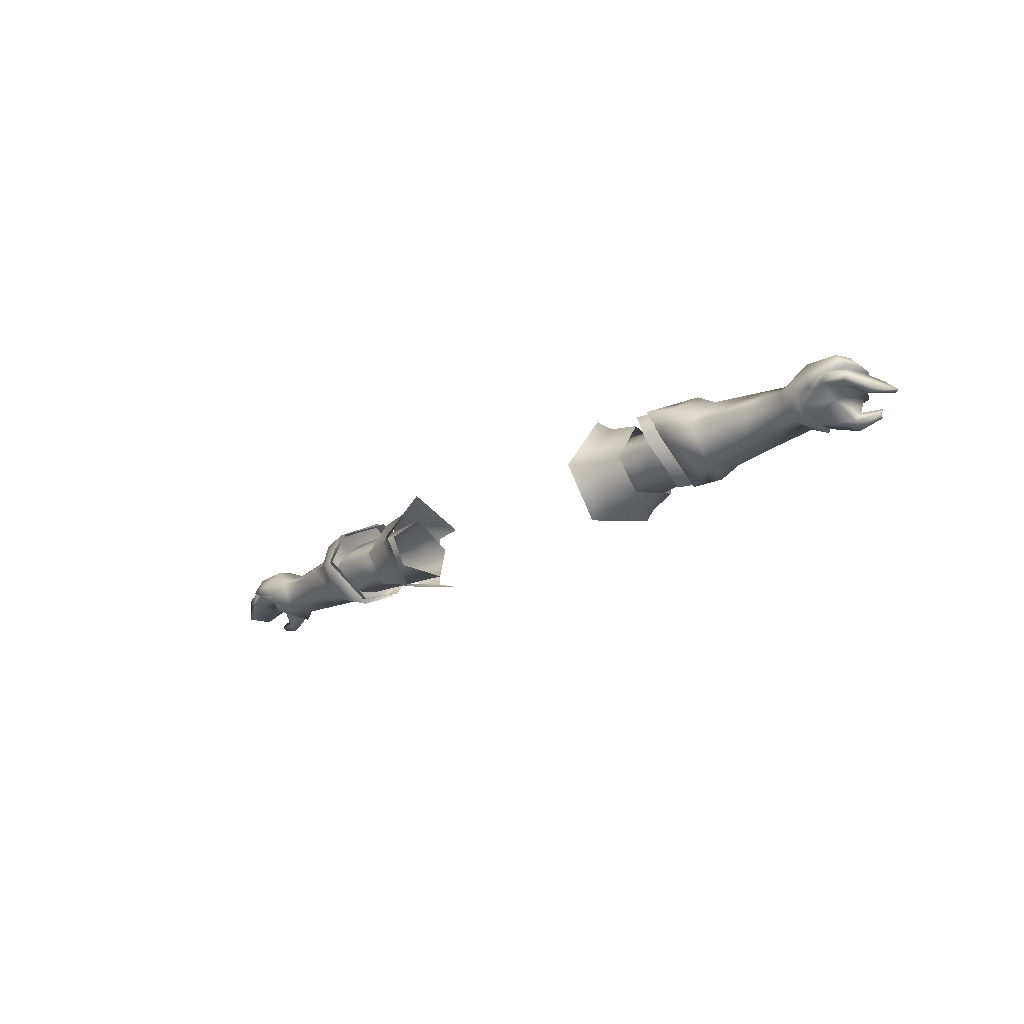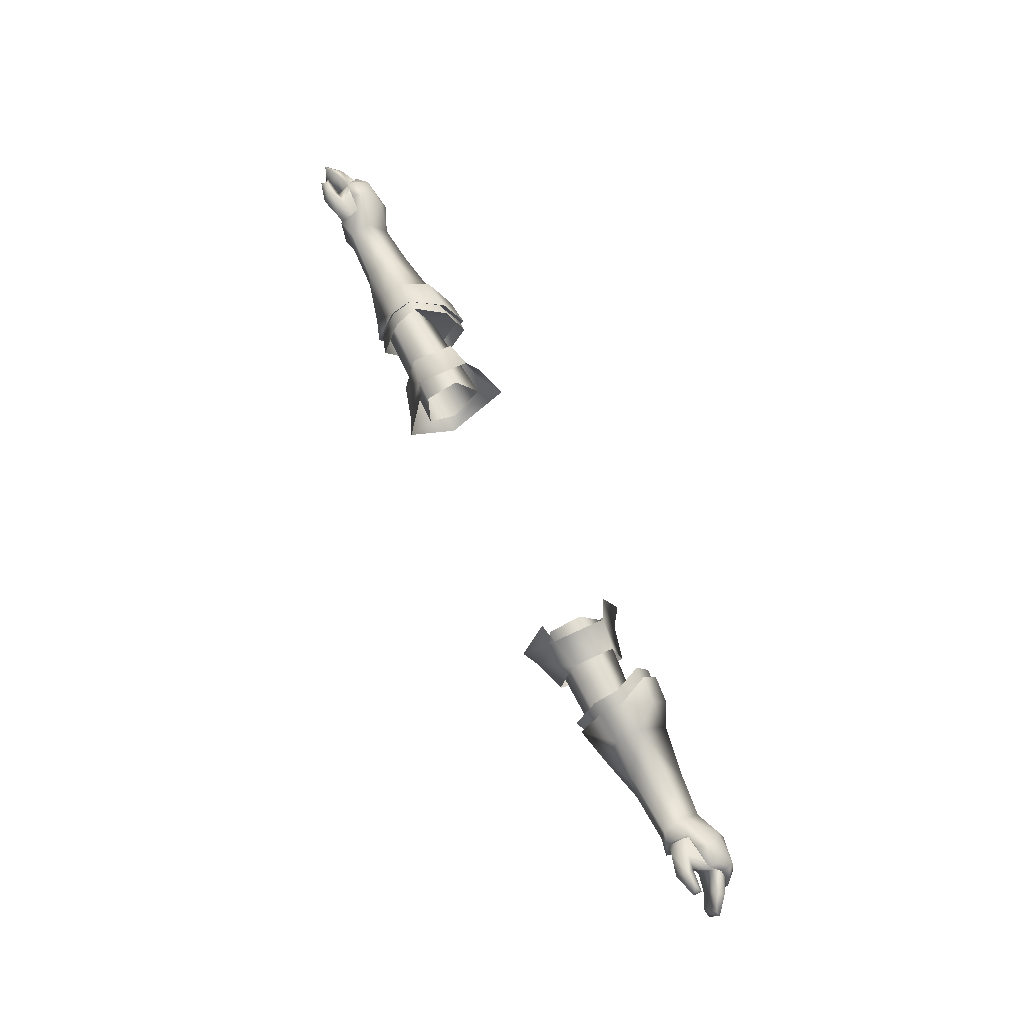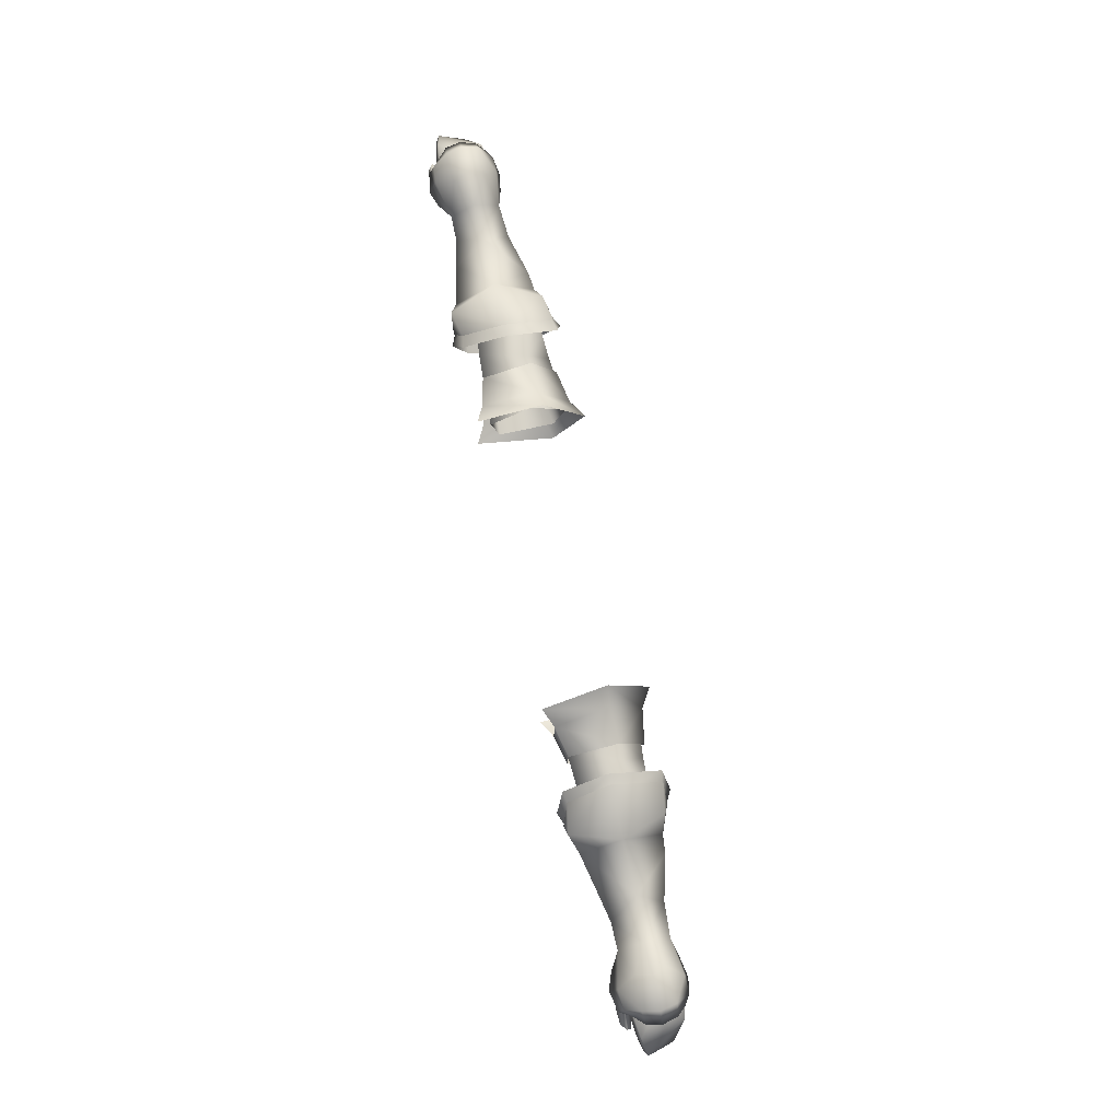
<metadata>
{"format":"obj","ext":"obj","renderer":"f3d","projection":"perspective","resolution":1024,"background":"white","views":[{"elev":-21.1,"azim":-133.6,"up":"+Y"},{"elev":66.5,"azim":64.2,"up":"+Z"},{"elev":75.5,"azim":77.4,"up":"+Y"}]}
</metadata>
<code>
g mesh00
v -73.32 27.79 1.877
v -68.75 23.02 3.589
v -68.51 26.56 -0.9323
v -71.64 18.05 3.473
v -72.07 18.53 -4.236
v -69.08 19.1 -3.696
v -72.51 21.73 -6.571
v -68.75 23.61 -5.537
v -73.54 18.06 3.745
v -69.94 19.32 0.5668
v -69.9 22.37 2.399
v -73.32 27.79 1.877
v -75.07 25.44 5.118
v -68.75 23.02 3.589
v -71.94 22.01 5.444
v -69.1 19.12 2.3
v -71.64 18.05 3.473
v -69.08 19.1 -3.696
v -72.51 21.73 -6.571
v -75.07 24.58 -6.43
v -73.32 27.79 -3.741
v -74.08 28.8 -0.9323
v -73.32 27.79 1.877
v -71.67 22.07 -4.436
v -77.7 24.49 -5.796
v -70.89 24.49 -4.715
v -79.16 26.43 -0.6058
v -70.46 25.25 0.1174
v -78.48 25.3 3.71
v -69.9 22.37 2.399
v -75.04 20.32 5.343
v -73.54 18.06 3.745
v -73.54 18.06 3.745
v -77.45 18.14 2.989
v -69.94 19.32 0.5668
v -75.9 21.43 -0.4231
v -70.37 19.16 -3.086
v -72.89 20.43 -4.501
v -71.67 22.07 -4.436
v -77.39 22.46 -5.508
v -77.7 24.49 -5.796
f 1 2 3
f 4 5 6
f 6 5 7
f 6 7 8
f 9 10 11
f 12 13 14
f 14 13 15
f 14 15 16
f 16 15 17
f 16 17 18
f 19 20 8
f 8 20 21
f 8 21 3
f 3 21 22
f 3 22 23
f 24 25 26
f 26 25 27
f 26 27 28
f 28 27 29
f 28 29 30
f 30 29 31
f 30 31 32
f 33 34 35
f 35 34 36
f 35 36 37
f 37 36 38
f 37 38 39
f 39 38 40
f 39 40 41
v -41.42 20.55 -7.92
v -48.5 21.95 -7.643
v -41.57 23.22 -7.913
v -48.43 17.18 -3.685
v -37.65 17.65 2.585
v -48.5 18.12 1.701
v -37.68 27.18 -3.173
v -40.83 23.06 4.207
v -32.35 27.58 -2.879
v -32.73 23.24 4.668
v -48.38 26.4 -4.455
v -41.57 23.22 -7.913
v -48.5 21.95 -7.643
v -48.5 21.95 -7.643
v -41.42 20.55 -7.92
v -48.43 17.18 -3.685
v -32.34 17.42 3.025
v -37.65 17.65 2.585
v -40.83 23.06 4.207
v -48.5 18.12 1.701
v -32.35 27.58 -2.879
v -32.73 23.24 4.668
v -27.17 23.35 4.986
v -32.34 17.42 3.025
v -37.65 17.65 2.585
v -48.43 17.18 -3.685
v -37.58 17.21 -5.113
v -41.42 20.55 -7.92
v -37.74 21.88 -8.197
v -37.68 27.18 -3.173
v -48.38 26.4 -4.455
v -48.5 22.77 3.427
f 42 43 44
f 45 46 47
f 48 49 50
f 50 49 51
f 52 53 54
f 55 56 57
f 58 51 59
f 59 51 60
f 59 60 61
f 62 63 64
f 64 63 65
f 66 67 68
f 68 67 69
f 68 69 70
f 70 69 44
f 70 44 71
f 71 44 72
f 71 72 60
f 60 72 73
f 60 73 61
v -68.75 23.61 -5.537
v -62.52 22.97 -5.981
v -69.08 19.1 -3.696
v -51.51 16.57 -4.239
v -58.73 18.36 2.598
v -60.13 18.75 -4.488
v -48.99 21.73 -1.023
v -45.59 14.62 -1.042
v -46.24 21.47 -10.49
v -43.11 28.25 6.593
v -46.17 22.09 7.884
v -45.88 18.08 6.478
v -45.88 18.08 6.478
v -46.17 22.09 7.884
v -51.51 22.87 6.254
v -48.34 27.26 7.628
v -51.35 29.05 -1.151
v -47.24 31.36 -1.112
v -60.69 27.51 -1.43
v -43.09 27 -10.16
v -42.2 31.84 -1.023
v -42.2 31.84 -1.023
v -43.09 27 -10.16
v -48.34 26.09 -9.345
v -46.24 21.47 -10.49
v -51.29 22.64 -8.415
v -68.51 26.56 -0.9323
v -68.75 23.02 3.589
v -63.88 23.03 3.634
v -69.1 19.12 2.3
v -69.08 19.1 -3.696
v -58.76 23.23 4.716
v -51.51 18.67 4.462
v -43.11 28.25 6.593
v -54.72 22.75 -8.044
v -60.13 18.75 -4.488
v -45.59 14.62 -1.042
f 74 75 76
f 77 78 79
f 80 81 82
f 83 84 80
f 80 84 85
f 80 85 81
f 86 87 88
f 88 87 89
f 88 89 90
f 90 89 91
f 75 74 92
f 82 93 80
f 80 93 94
f 80 94 83
f 95 96 97
f 97 96 98
f 97 98 99
f 99 98 77
f 100 101 102
f 102 101 103
f 102 103 78
f 78 103 104
f 78 104 79
f 74 100 92
f 92 100 102
f 92 102 105
f 105 102 78
f 105 78 106
f 106 78 77
f 87 107 89
f 89 107 95
f 89 95 91
f 91 95 97
f 91 97 90
f 90 97 99
f 90 99 108
f 108 99 77
f 108 77 109
f 98 110 77
f 77 110 86
f 77 86 106
f 106 86 88
f 106 88 105
f 105 88 90
f 105 90 92
f 92 90 108
f 92 108 75
f 75 108 109
f 75 109 76
v 68.51 26.56 -0.9323
v 68.75 23.02 3.589
v 73.32 27.79 1.877
v 68.75 23.61 -5.537
v 72.51 21.73 -6.571
v 69.08 19.1 -3.696
v 72.07 18.53 -4.236
v 71.64 18.05 3.473
v 69.9 22.37 2.399
v 69.94 19.32 0.5668
v 73.54 18.06 3.745
v 69.08 19.1 -3.696
v 69.1 19.12 2.3
v 71.94 22.01 5.444
v 68.75 23.02 3.589
v 75.07 25.44 5.118
v 73.32 27.79 1.877
v 73.32 27.79 1.877
v 74.08 28.8 -0.9323
v 68.51 26.56 -0.9323
v 73.32 27.79 -3.741
v 68.75 23.61 -5.537
v 75.07 24.58 -6.43
v 72.51 21.73 -6.571
v 73.54 18.06 3.745
v 75.04 20.32 5.343
v 69.9 22.37 2.399
v 78.48 25.3 3.71
v 70.46 25.25 0.1174
v 79.16 26.43 -0.6058
v 70.89 24.49 -4.715
v 77.7 24.49 -5.796
v 71.67 22.07 -4.436
v 77.7 24.49 -5.796
v 77.39 22.46 -5.508
v 71.67 22.07 -4.436
v 72.89 20.43 -4.501
v 70.37 19.16 -3.086
v 75.9 21.43 -0.4231
v 69.94 19.32 0.5668
v 77.45 18.14 2.989
v 73.54 18.06 3.745
f 111 112 113
f 114 115 116
f 116 115 117
f 116 117 118
f 119 120 121
f 122 118 123
f 123 118 124
f 123 124 125
f 125 124 126
f 125 126 127
f 128 129 130
f 130 129 131
f 130 131 132
f 132 131 133
f 132 133 134
f 135 136 137
f 137 136 138
f 137 138 139
f 139 138 140
f 139 140 141
f 141 140 142
f 141 142 143
f 144 145 146
f 146 145 147
f 146 147 148
f 148 147 149
f 148 149 150
f 150 149 151
f 150 151 152
v 32.35 27.58 -2.879
v 32.73 23.24 4.668
v 37.68 27.18 -3.173
v 40.83 23.06 4.207
v 48.5 21.95 -7.643
v 41.57 23.22 -7.913
v 48.38 26.4 -4.455
v 48.43 17.18 -3.685
v 41.42 20.55 -7.92
v 48.5 21.95 -7.643
v 41.57 23.22 -7.913
v 32.73 23.24 4.668
v 32.34 17.42 3.025
v 37.65 17.65 2.585
v 48.5 18.12 1.701
v 32.34 17.42 3.025
v 32.73 23.24 4.668
v 26.99 17.19 3.469
v 32.35 27.58 -2.879
v 27.16 27.96 -2.592
v 32.73 23.24 4.668
v 27.17 23.35 4.986
v 26.99 17.19 3.469
v 48.5 18.12 1.701
v 48.5 22.77 3.427
v 40.83 23.06 4.207
v 37.68 27.18 -3.173
v 37.74 21.88 -8.197
v 41.42 20.55 -7.92
v 37.58 17.21 -5.113
v 48.43 17.18 -3.685
v 48.5 18.12 1.701
v 37.65 17.65 2.585
v 37.58 17.21 -5.113
v 48.5 18.12 1.701
f 153 154 155
f 155 154 156
f 157 158 159
f 160 161 162
f 162 161 163
f 164 165 156
f 156 165 166
f 156 166 167
f 168 169 170
f 171 172 173
f 173 172 174
f 173 174 175
f 176 177 178
f 178 177 159
f 178 159 179
f 179 159 163
f 179 163 180
f 180 163 181
f 180 181 182
f 182 181 183
f 182 183 184
f 185 186 187
v 48.34 27.26 7.628
v 43.11 28.25 6.593
v 46.17 22.09 7.884
v 54.72 22.75 -8.044
v 60.13 18.75 -4.488
v 51.51 16.57 -4.239
v 60.69 27.51 -1.43
v 58.76 23.23 4.716
v 63.88 23.03 3.634
v 51.35 29.05 -1.151
v 51.29 22.64 -8.415
v 48.34 26.09 -9.345
v 46.24 21.47 -10.49
v 46.17 22.09 7.884
v 43.11 28.25 6.593
v 48.99 21.73 -1.023
v 42.2 31.84 -1.023
v 43.09 27 -10.16
v 51.51 18.67 4.462
v 45.59 14.62 -1.042
v 68.51 26.56 -0.9323
v 68.75 23.61 -5.537
v 62.52 22.97 -5.981
v 69.08 19.1 -3.696
v 69.1 19.12 2.3
v 58.73 18.36 2.598
v 69.08 19.1 -3.696
v 60.13 18.75 -4.488
v 46.24 21.47 -10.49
v 45.59 14.62 -1.042
v 45.88 18.08 6.478
v 51.51 22.87 6.254
v 42.2 31.84 -1.023
v 47.24 31.36 -1.112
v 43.09 27 -10.16
v 68.75 23.02 3.589
v 45.88 18.08 6.478
v 45.59 14.62 -1.042
f 188 189 190
f 191 192 193
f 194 195 196
f 197 198 199
f 199 198 200
f 201 202 203
f 203 202 204
f 203 204 205
f 193 206 207
f 208 209 210
f 210 209 211
f 210 211 192
f 212 213 214
f 214 213 215
f 205 216 203
f 203 216 217
f 203 217 201
f 201 217 218
f 219 206 213
f 213 206 193
f 213 193 215
f 189 188 220
f 220 188 221
f 220 221 222
f 192 191 210
f 210 191 194
f 210 194 208
f 208 194 196
f 208 196 223
f 200 222 199
f 199 222 221
f 199 221 197
f 197 221 188
f 197 188 219
f 219 188 190
f 219 190 206
f 206 190 224
f 206 224 207
f 225 200 193
f 193 200 198
f 193 198 191
f 191 198 197
f 191 197 194
f 194 197 219
f 194 219 195
f 195 219 213
f 195 213 196
f 196 213 212
f 196 212 223
v -77.38 16.91 4.374
v -77.45 18.14 2.989
v -73.54 18.06 3.745
v -75.59 22.16 -7.079
v -72.51 21.73 -6.571
v -72.18 22.97 -0.9309
v -78.48 24.94 4.776
v -75.07 25.44 5.118
v -79.36 27.34 2.081
v -78.6 22.62 5.688
v -74.85 22.16 6.508
v -71.94 22.01 5.444
v -79.36 27.34 -3.946
v -78.38 23.66 -6.47
v -80.02 24.22 -5.376
v -75.07 24.58 -6.43
v -72.51 21.73 -6.571
v -75.59 22.16 -7.079
v -82.19 25.21 -0.9323
v -81.44 24.89 -3.792
v -73.32 27.79 -3.741
v -74.08 28.8 -0.9323
v -72.07 18.53 -4.236
v -71.64 18.05 3.473
v -79.87 24.59 3.631
v -81.57 25.33 1.827
v -80.02 24.22 -5.376
v -78.38 23.66 -6.47
v -83.69 23.31 2.974
v -81.99 22.95 -4.916
v -86.61 20.8 2.414
v -85.24 19.96 -2.318
v -77.66 20.14 4.515
v -81.73 19.58 4.841
v -77.82 18.98 5.939
v -80.58 19.06 5.768
v -77.7 24.49 -5.796
v -77.39 22.46 -5.508
v -81.99 22.95 -4.916
v -80.95 21.55 -4.692
v -85.24 19.96 -2.318
v -81.68 18.61 4.122
v -77.82 18.98 5.939
v -80.58 19.06 5.768
v -81.6 17.97 4.802
v -82.66 21.87 3.696
v -85.69 20.6 2.988
v -83.86 19.69 -2.087
v -86.61 20.8 2.414
v -85.24 19.96 -2.318
v -77.82 18.98 5.939
v -73.54 18.06 3.745
v -75.04 20.32 5.343
v -77.82 18.98 5.939
v -75.9 21.43 -0.4231
v -72.89 20.43 -4.501
v -85.69 20.6 2.988
v -82.66 21.87 3.696
v -79.13 23.18 4.088
v -81.44 24.89 -3.792
v -82.19 25.21 -0.9323
v -80 27.56 -0.9323
v -81.57 25.33 1.827
v -79.87 24.59 3.631
v -78.6 22.62 5.688
v -74.85 22.16 6.508
v -71.94 22.01 5.444
v -73.32 27.79 1.877
v -77.7 24.49 -5.796
v -79.16 26.43 -0.6058
v -78.48 25.3 3.71
v -81.6 17.97 4.802
v -80.58 19.06 5.768
v -81.73 19.58 4.841
v -77.66 20.14 4.515
v -79.13 23.18 4.088
f 226 227 228
f 229 230 231
f 232 233 234
f 235 231 236
f 236 231 237
f 238 239 240
f 241 242 243
f 231 244 245
f 243 239 241
f 241 239 238
f 241 238 246
f 246 238 247
f 230 248 231
f 231 248 249
f 231 249 237
f 235 250 231
f 231 250 251
f 231 251 244
f 245 252 231
f 231 252 253
f 231 253 229
f 254 255 256
f 256 255 257
f 258 259 260
f 260 259 261
f 262 263 264
f 264 263 265
f 264 265 266
f 227 226 267
f 268 269 226
f 226 269 270
f 226 270 267
f 271 272 273
f 273 272 274
f 273 274 275
f 276 226 277
f 228 278 279
f 280 263 281
f 256 282 254
f 254 282 283
f 254 283 284
f 285 286 287
f 287 286 288
f 287 288 234
f 234 288 289
f 234 289 232
f 232 289 290
f 232 290 233
f 233 290 291
f 233 291 292
f 233 293 234
f 234 293 247
f 234 247 287
f 287 247 238
f 287 238 285
f 285 238 240
f 294 255 295
f 295 255 254
f 295 254 296
f 296 254 284
f 296 284 278
f 278 284 258
f 278 258 279
f 297 298 267
f 267 298 299
f 267 299 227
f 227 299 300
f 227 300 280
f 280 300 301
f 280 301 263
f 263 301 271
f 263 271 265
f 265 271 273
f 265 273 266
v -32.61 22.29 -8.598
v -37.68 27.18 -3.173
v -32.35 27.58 -2.879
v -25.71 32.47 -4.371
v -29.79 26.77 5.838
v -26.57 28.24 7.299
v -29.06 21.45 -10.1
v -29.05 13.85 -5.485
v -35.26 15.61 -4.813
v -29.79 16.65 5.974
v -35.26 17.94 4.743
v -26.99 17.19 3.469
v -32.34 17.42 3.025
v -26.91 17.25 -6.542
v -32.36 17.23 -5.811
v -27.17 23.35 4.986
v -32.34 17.42 3.025
v -37.74 21.88 -8.197
v -32.36 17.23 -5.811
v -37.58 17.21 -5.113
v -32.34 17.42 3.025
v -37.65 17.65 2.585
v -35.22 21.12 -9.015
v -35.27 28.6 -4.378
v -29.06 30.08 -4.039
v -35.26 25.96 4.569
v -35.26 17.94 4.743
v -29.79 16.65 5.974
v -25.6 21.68 -12.17
v -25.75 12.44 -6.246
v -26.59 15.76 7.749
v -27.16 27.96 -2.592
v -32.35 27.58 -2.879
v -27.17 22.73 -9.023
v -32.61 22.29 -8.598
v -26.91 17.25 -6.542
v -32.36 17.23 -5.811
f 302 303 304
f 305 306 307
f 308 309 310
f 310 309 311
f 310 311 312
f 313 314 315
f 315 314 316
f 313 317 318
f 303 302 319
f 319 302 320
f 319 320 321
f 321 320 322
f 321 322 323
f 310 324 308
f 308 324 325
f 308 325 326
f 326 325 327
f 326 327 306
f 306 327 328
f 306 328 329
f 306 305 326
f 326 305 330
f 326 330 308
f 308 330 331
f 308 331 309
f 309 331 332
f 309 332 311
f 317 333 334
f 334 333 335
f 334 335 336
f 336 335 337
f 336 337 338
v 27.17 22.73 -9.023
v 32.36 17.23 -5.811
v 26.91 17.25 -6.542
v 37.74 21.88 -8.197
v 32.35 27.58 -2.879
v 37.68 27.18 -3.173
v 29.06 30.08 -4.039
v 26.57 28.24 7.299
v 29.79 26.77 5.838
v 32.61 22.29 -8.598
v 27.16 27.96 -2.592
v 32.35 27.58 -2.879
v 26.91 17.25 -6.542
v 32.36 17.23 -5.811
v 26.99 17.19 3.469
v 32.34 17.42 3.025
v 32.61 22.29 -8.598
v 37.58 17.21 -5.113
v 32.36 17.23 -5.811
v 37.65 17.65 2.585
v 32.34 17.42 3.025
v 35.27 28.6 -4.378
v 35.22 21.12 -9.015
v 29.06 21.45 -10.1
v 35.26 15.61 -4.813
v 29.05 13.85 -5.485
v 35.26 17.94 4.743
v 29.79 16.65 5.974
v 35.26 25.96 4.569
v 29.79 16.65 5.974
v 35.26 17.94 4.743
v 25.71 32.47 -4.371
v 25.6 21.68 -12.17
v 25.75 12.44 -6.246
v 26.59 15.76 7.749
f 339 340 341
f 342 343 344
f 345 346 347
f 340 339 348
f 348 339 349
f 348 349 350
f 351 352 353
f 353 352 354
f 343 342 355
f 355 342 356
f 355 356 357
f 357 356 358
f 357 358 359
f 360 361 362
f 362 361 363
f 362 363 364
f 364 363 365
f 364 365 366
f 362 345 360
f 360 345 347
f 360 347 367
f 367 347 368
f 367 368 369
f 346 345 370
f 370 345 362
f 370 362 371
f 371 362 364
f 371 364 372
f 372 364 366
f 372 366 373
v 78.38 23.66 -6.47
v 79.36 27.34 -3.946
v 80.02 24.22 -5.376
v 72.51 21.73 -6.571
v 71.64 18.05 3.473
v 72.07 18.53 -4.236
v 82.66 21.87 3.696
v 80.95 21.55 -4.692
v 85.69 20.6 2.988
v 83.86 19.69 -2.087
v 81.99 22.95 -4.916
v 79.36 27.34 2.081
v 74.08 28.8 -0.9323
v 73.32 27.79 1.877
v 78.6 22.62 5.688
v 74.85 22.16 6.508
v 72.18 22.97 -0.9309
v 71.94 22.01 5.444
v 75.07 24.58 -6.43
v 75.59 22.16 -7.079
v 72.51 21.73 -6.571
v 73.32 27.79 -3.741
v 80 27.56 -0.9323
v 75.07 25.44 5.118
v 78.48 24.94 4.776
v 78.38 23.66 -6.47
v 80.02 24.22 -5.376
v 81.44 24.89 -3.792
v 82.19 25.21 -0.9323
v 81.57 25.33 1.827
v 79.87 24.59 3.631
v 75.59 22.16 -7.079
v 77.82 18.98 5.939
v 80.58 19.06 5.768
v 77.66 20.14 4.515
v 81.73 19.58 4.841
v 85.24 19.96 -2.318
v 79.13 23.18 4.088
v 81.68 18.61 4.122
v 81.6 17.97 4.802
v 77.45 18.14 2.989
v 78.48 25.3 3.71
v 83.69 23.31 2.974
v 79.16 26.43 -0.6058
v 81.99 22.95 -4.916
v 77.7 24.49 -5.796
v 80.58 19.06 5.768
v 77.82 18.98 5.939
v 77.38 16.91 4.374
v 73.54 18.06 3.745
v 85.24 19.96 -2.318
v 86.61 20.8 2.414
v 73.54 18.06 3.745
v 77.82 18.98 5.939
v 85.69 20.6 2.988
v 86.61 20.8 2.414
v 82.66 21.87 3.696
v 77.82 18.98 5.939
v 75.04 20.32 5.343
v 72.89 20.43 -4.501
v 77.39 22.46 -5.508
v 75.9 21.43 -0.4231
v 71.94 22.01 5.444
v 74.85 22.16 6.508
v 78.6 22.62 5.688
v 79.87 24.59 3.631
v 81.57 25.33 1.827
v 82.19 25.21 -0.9323
v 81.44 24.89 -3.792
v 77.66 20.14 4.515
v 77.7 24.49 -5.796
v 79.13 23.18 4.088
v 85.24 19.96 -2.318
v 80.58 19.06 5.768
v 81.6 17.97 4.802
v 81.73 19.58 4.841
f 374 375 376
f 377 378 379
f 380 381 382
f 383 381 384
f 385 386 387
f 388 389 390
f 390 389 391
f 390 391 378
f 375 374 392
f 392 374 393
f 392 393 394
f 392 395 375
f 375 395 386
f 375 386 396
f 387 397 385
f 385 397 398
f 399 400 390
f 390 400 401
f 390 401 402
f 402 403 390
f 390 403 404
f 390 404 388
f 378 377 390
f 390 377 405
f 390 405 399
f 406 407 408
f 408 407 409
f 384 410 383
f 381 380 411
f 412 413 414
f 415 416 417
f 417 416 418
f 417 418 419
f 420 421 413
f 413 421 422
f 413 422 414
f 414 422 423
f 381 383 382
f 382 383 424
f 382 424 425
f 426 422 427
f 428 429 430
f 431 432 423
f 433 434 435
f 436 437 397
f 397 437 438
f 397 438 398
f 398 438 439
f 398 439 385
f 385 439 440
f 385 440 441
f 386 385 396
f 396 385 441
f 396 441 375
f 375 441 442
f 375 442 376
f 443 435 411
f 411 435 434
f 411 434 381
f 381 434 444
f 381 444 384
f 431 408 432
f 432 408 445
f 432 445 415
f 415 445 430
f 415 430 416
f 416 430 429
f 416 429 418
f 418 429 446
f 447 448 449
f 449 448 412
f 449 412 443
f 443 412 414
f 443 414 435
v -43.27 14.77 -2.657
v -46.63 15.83 -1.093
v -43.91 21.16 -11.59
v -47.29 21.94 -9.731
v -43.27 14.77 -2.657
v -43.52 18.07 5.994
v -46.63 15.83 -1.093
v -47.04 18.55 5.485
v -41.07 26.59 -10.49
v -43.91 21.16 -11.59
v -45.26 26.53 -9.466
v -47.29 21.94 -9.731
v -44 30.9 -1.115
v -40.26 31.16 -1.035
v -45.26 26.53 -9.466
v -41.07 26.59 -10.49
v -44 30.9 -1.115
v -44.99 27.22 6.242
v -40.26 31.16 -1.035
v -41.09 27.83 6.902
v -41.09 27.83 6.902
v -44.99 27.22 6.242
v -43.84 22.29 8.565
v -47.93 22.21 6.936
v -43.52 18.07 5.994
f 450 451 452
f 452 451 453
f 454 455 456
f 456 455 457
f 458 459 460
f 460 459 461
f 462 463 464
f 464 463 465
f 466 467 468
f 468 467 469
f 470 471 472
f 472 471 473
f 472 473 474
f 474 473 457
v 43.27 14.77 -2.657
v 43.91 21.16 -11.59
v 46.63 15.83 -1.093
v 47.29 21.94 -9.731
v 46.63 15.83 -1.093
v 47.04 18.55 5.485
v 43.27 14.77 -2.657
v 43.52 18.07 5.994
v 41.07 26.59 -10.49
v 45.26 26.53 -9.466
v 43.91 21.16 -11.59
v 47.29 21.94 -9.731
v 45.26 26.53 -9.466
v 41.07 26.59 -10.49
v 44 30.9 -1.115
v 40.26 31.16 -1.035
v 44 30.9 -1.115
v 40.26 31.16 -1.035
v 44.99 27.22 6.242
v 41.09 27.83 6.902
v 44.99 27.22 6.242
v 41.09 27.83 6.902
v 43.84 22.29 8.565
v 43.52 18.07 5.994
v 47.93 22.21 6.936
f 475 476 477
f 477 476 478
f 479 480 481
f 481 480 482
f 483 484 485
f 485 484 486
f 487 488 489
f 489 488 490
f 491 492 493
f 493 492 494
f 495 496 497
f 498 480 497
f 497 480 499
f 497 499 495

</code>
